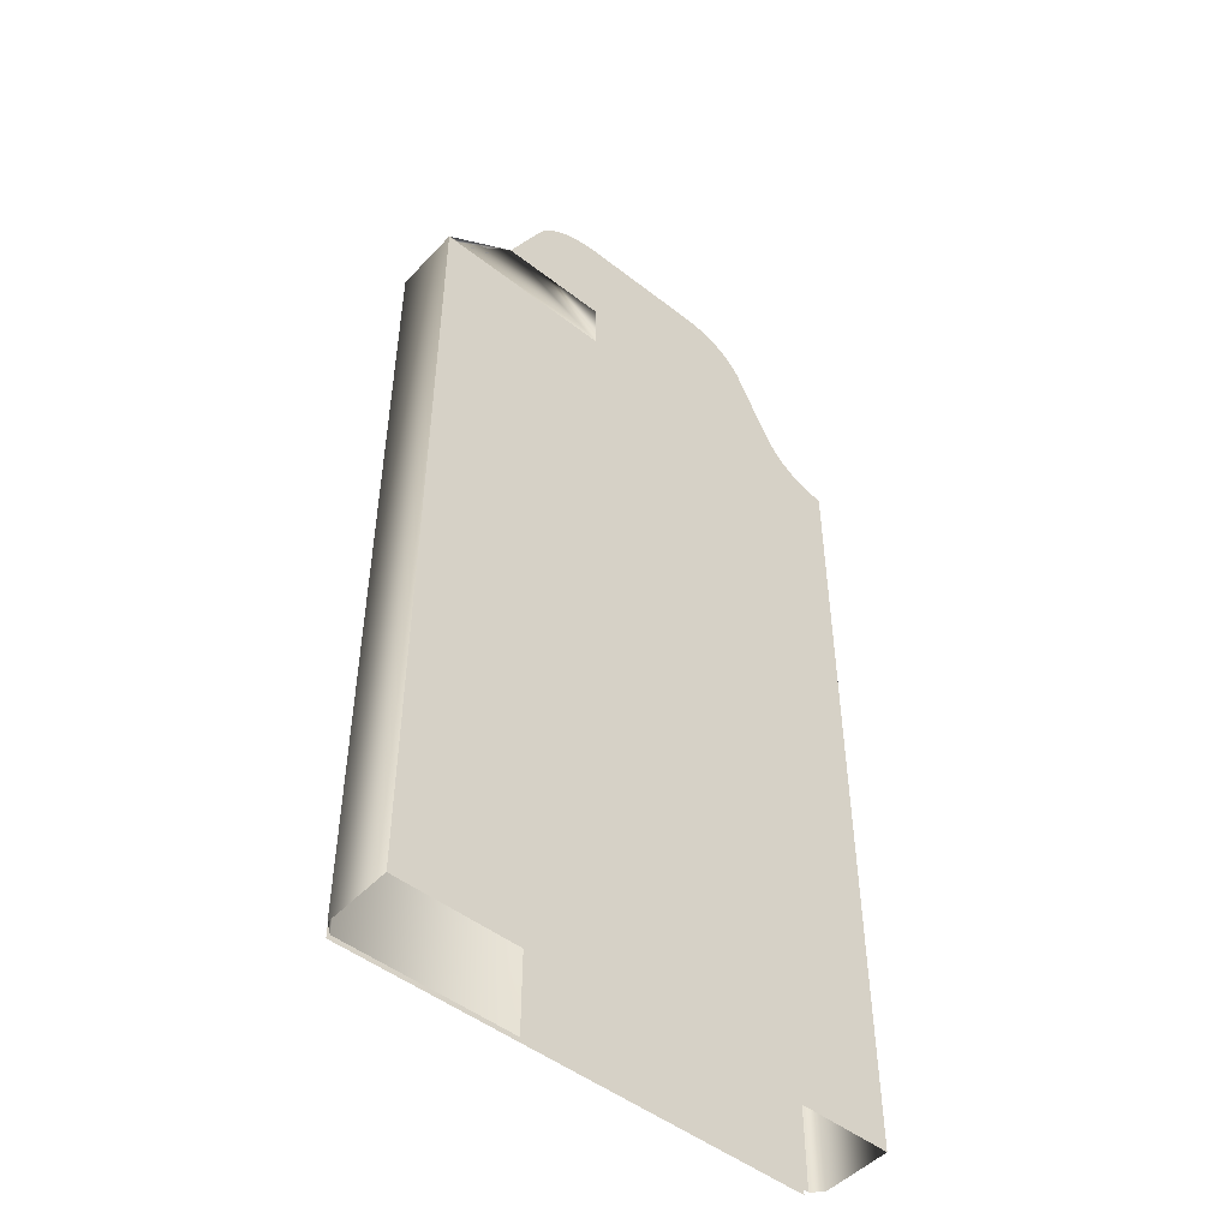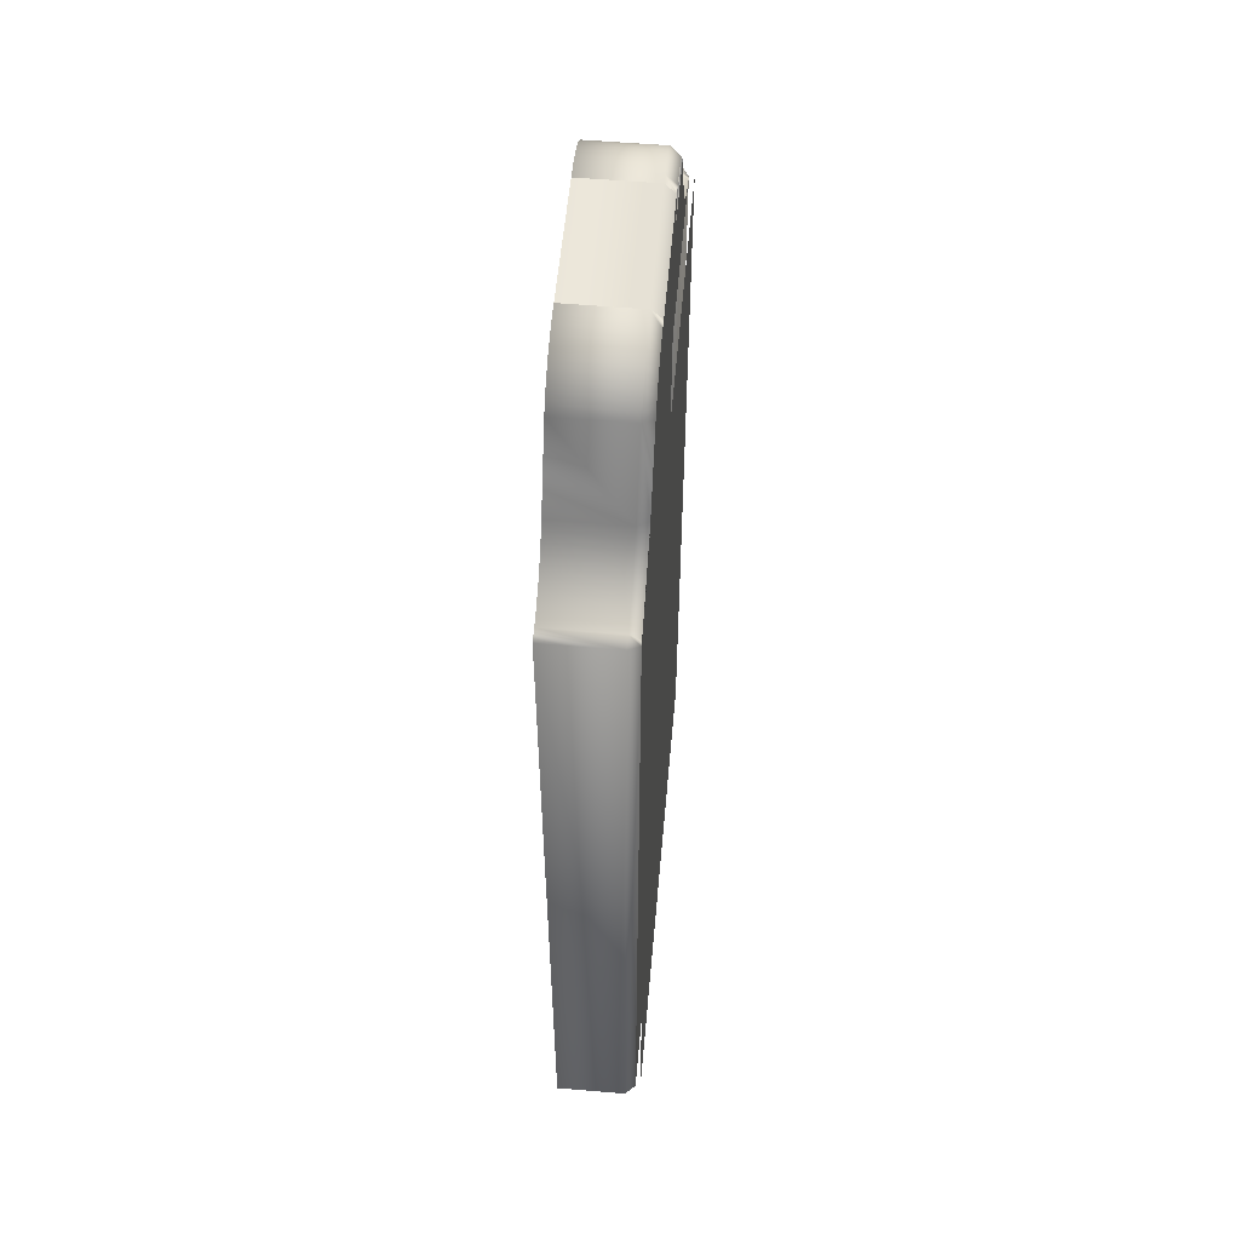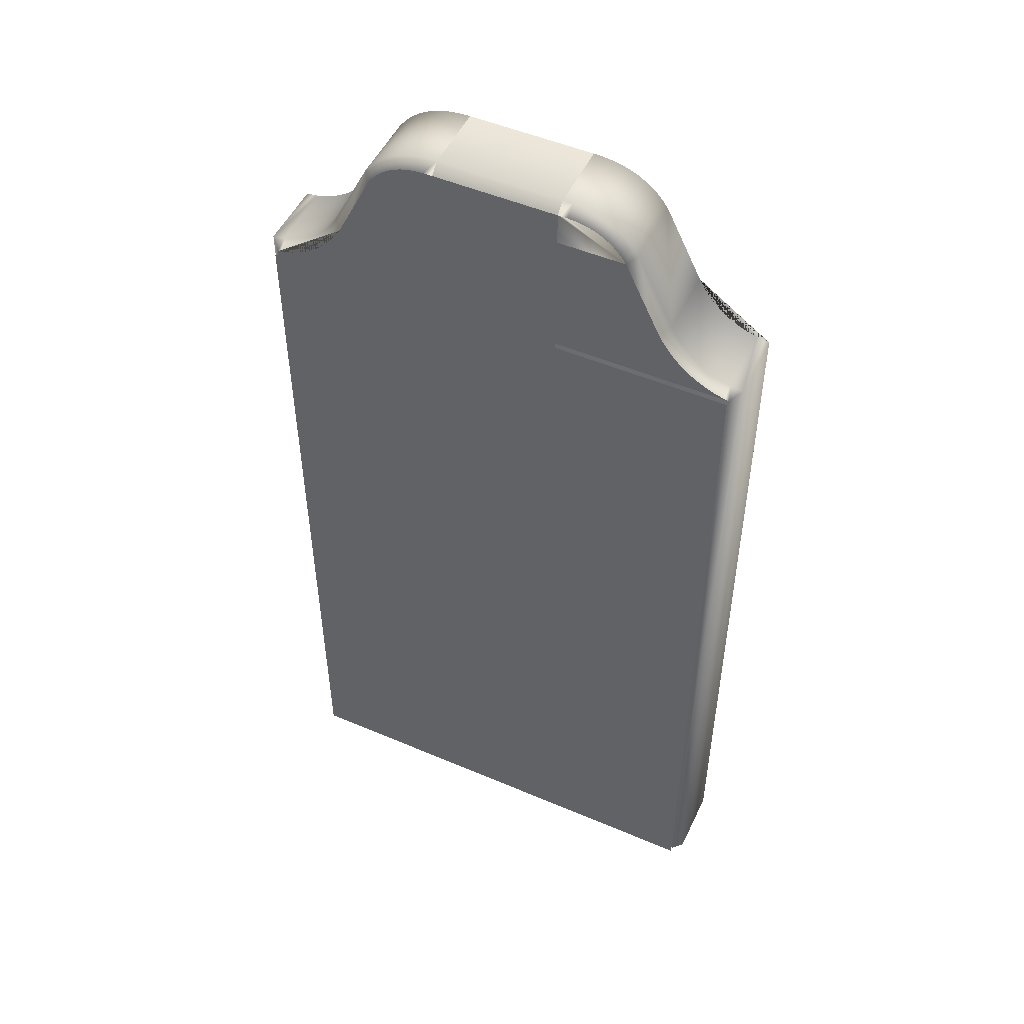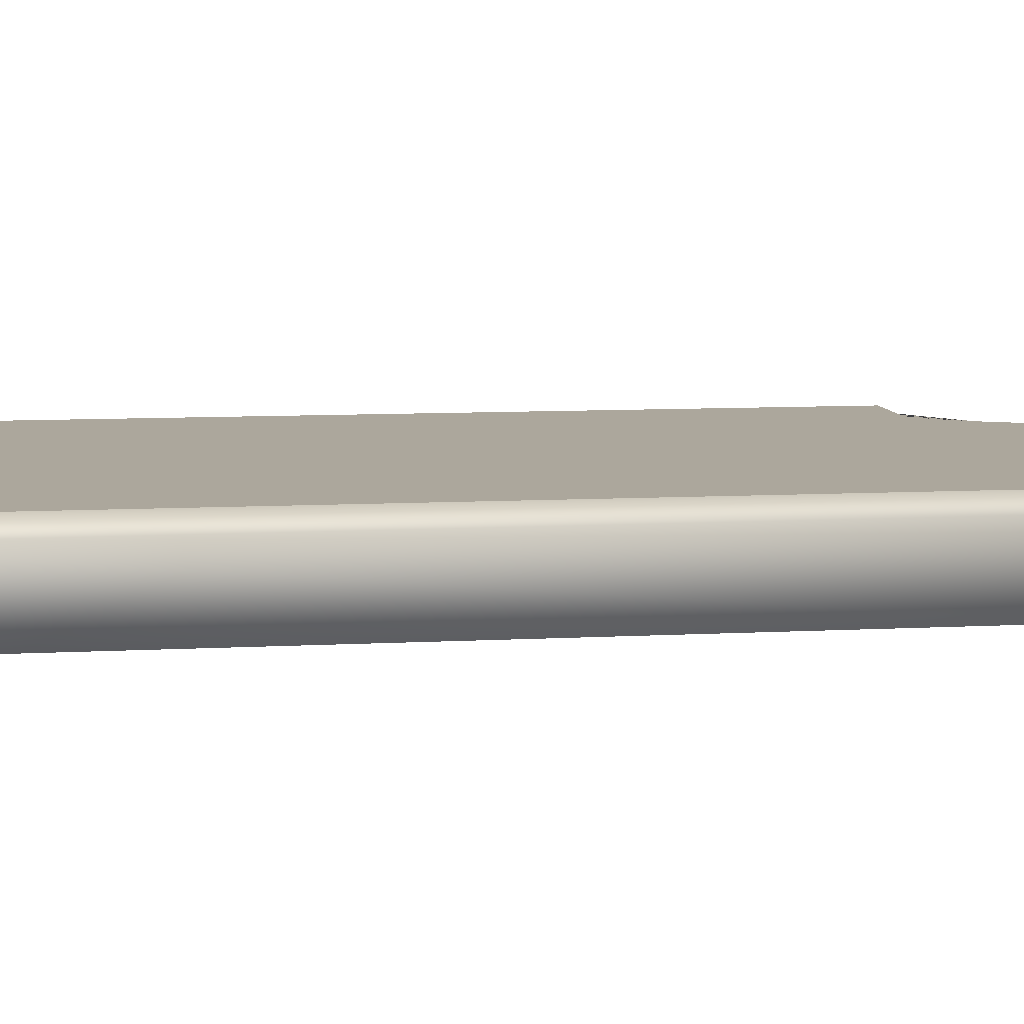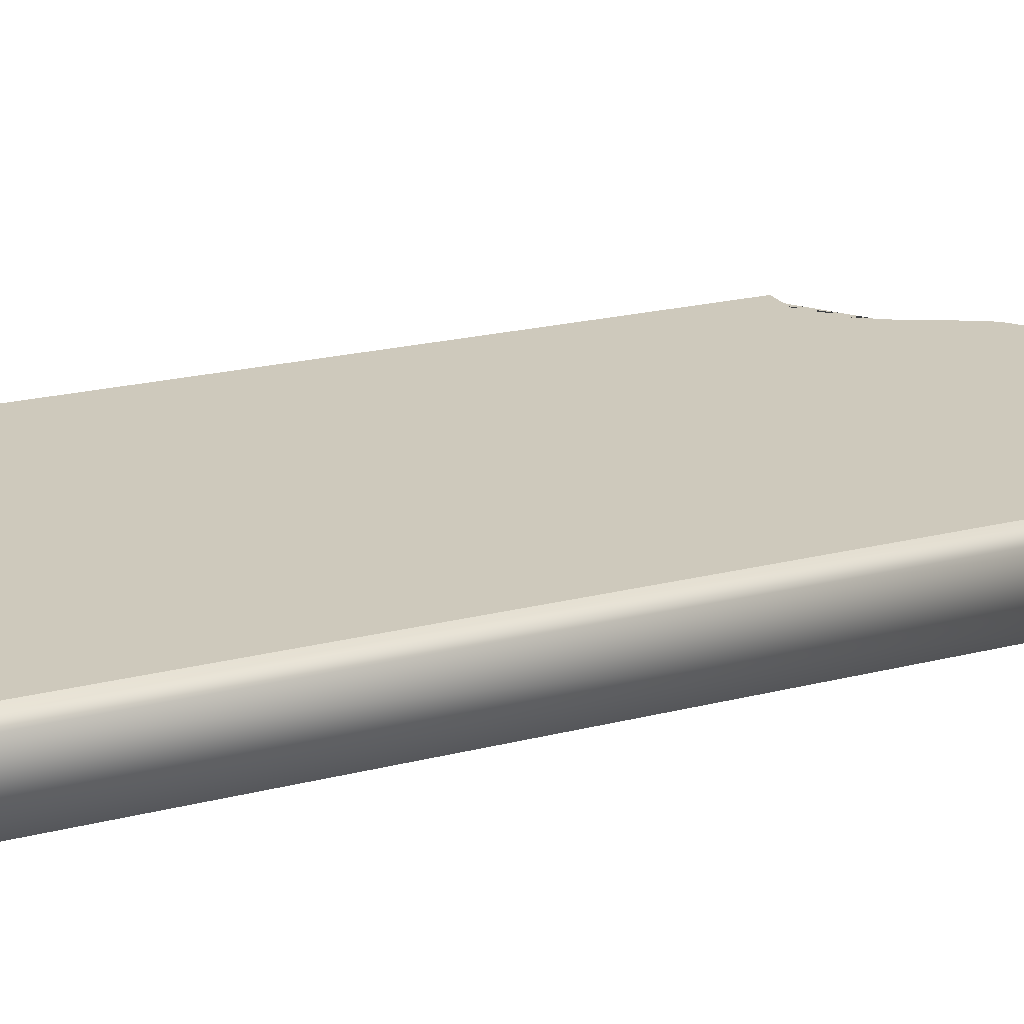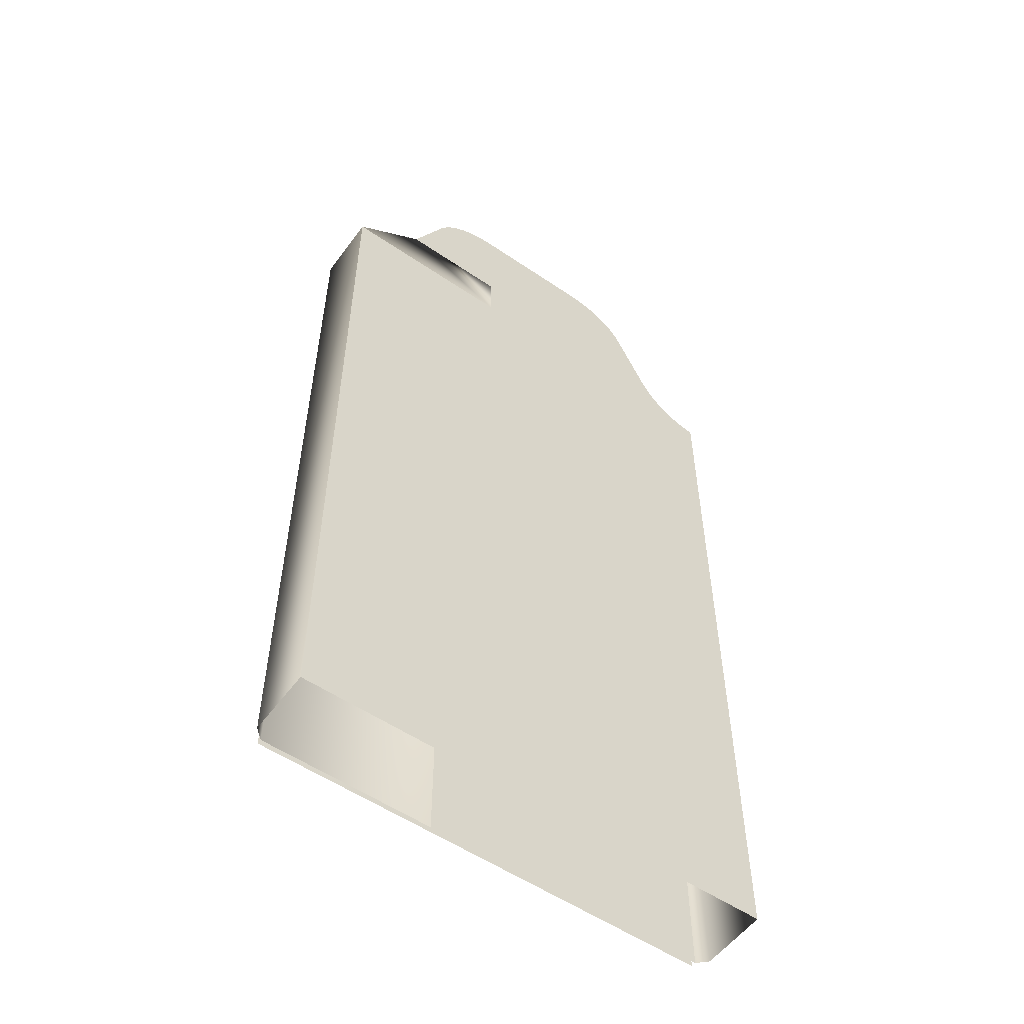
<metadata>
{"format":"obj","ext":"obj","renderer":"f3d","projection":"perspective","resolution":1024,"background":"white","views":[{"elev":-48.9,"azim":139.1,"up":"+Y"},{"elev":56.2,"azim":-84.9,"up":"+Y"},{"elev":50.6,"azim":25.0,"up":"+Y"},{"elev":8.3,"azim":81.2,"up":"+Z"},{"elev":22.3,"azim":66.6,"up":"+Z"},{"elev":-55.0,"azim":144.3,"up":"+Y"}]}
</metadata>
<code>
v  -240.3 828 45
v  -240.3 0.7173 45
v  240.3 0.7173 45
v  240.3 828 45
o TextBox
g TextBox
f 1 2 3 4
v  250 0.7173 30
v  250 0.7173 -40
v  250 836.2 -40
v  250 836.2 30
v  175.2 888.7 30
v  175.2 888.7 -40
v  137.8 962.9 -40
v  137.8 962.9 30
v  72.51 1000 30
v  72.51 1000 -40
v  62.67 1001 -40
v  62.67 1001 30
v  81.76 999.2 30
v  81.76 999.2 -40
v  90.52 997.3 30
v  90.52 997.3 -40
v  98.77 994.7 30
v  98.77 994.7 -40
v  106.5 991.3 30
v  106.5 991.3 -40
v  113.8 987.1 30
v  113.8 987.1 -40
v  120.5 982.2 30
v  120.5 982.2 -40
v  126.8 976.5 30
v  126.8 976.5 -40
v  132.6 970.1 30
v  132.6 970.1 -40
v  179.9 880.1 30
v  179.9 880.1 -40
v  185.2 872.3 30
v  185.2 872.3 -40
v  191.1 865.2 30
v  191.1 865.2 -40
v  197.5 858.9 30
v  197.5 858.9 -40
v  204.4 853.3 30
v  204.4 853.3 -40
v  211.8 848.5 30
v  211.8 848.5 -40
v  219.8 844.3 30
v  219.8 844.3 -40
v  228.4 841 30
v  228.4 841 -40
v  237.4 838.3 30
v  237.4 838.3 -40
v  -250 0.7173 30
v  -250 836.2 30
v  -250 836.2 -40
v  -250 0.7173 -40
v  -175.2 888.7 30
v  -137.8 962.9 30
v  -137.8 962.9 -40
v  -175.2 888.7 -40
v  -72.51 1000 30
v  -62.67 1001 30
v  -62.67 1001 -40
v  -72.51 1000 -40
v  -81.76 999.2 -40
v  -81.76 999.2 30
v  -90.52 997.3 30
v  -90.52 997.3 -40
v  -98.77 994.7 30
v  -98.77 994.7 -40
v  -106.5 991.3 30
v  -106.5 991.3 -40
v  -113.8 987.1 30
v  -113.8 987.1 -40
v  -120.5 982.2 30
v  -120.5 982.2 -40
v  -126.8 976.5 30
v  -126.8 976.5 -40
v  -132.6 970.1 30
v  -132.6 970.1 -40
v  -179.9 880.1 30
v  -179.9 880.1 -40
v  -185.2 872.3 30
v  -185.2 872.3 -40
v  -191.1 865.2 30
v  -191.1 865.2 -40
v  -197.5 858.9 30
v  -197.5 858.9 -40
v  -204.4 853.3 30
v  -204.4 853.3 -40
v  -211.8 848.5 30
v  -211.8 848.5 -40
v  -219.8 844.3 30
v  -219.8 844.3 -40
v  -228.4 841 30
v  -228.4 841 -40
v  -237.4 838.3 30
v  -237.4 838.3 -40
v  240.3 0.7173 40
v  240.3 828 40
v  130.2 958.3 40
v  166.5 884.1 40
v  125.9 964.7 40
v  62.57 991 40
v  71.76 991 40
v  80.27 990.4 40
v  88.27 988.9 40
v  95.77 986.7 40
v  102.8 983.8 40
v  109.2 980.1 40
v  115.3 975.7 40
v  120.8 970.6 40
v  235.3 829.1 40
v  171.9 875.2 40
v  177.9 866.8 40
v  184.4 859.2 40
v  191.5 852.3 40
v  199.1 846.1 40
v  207.4 840.8 40
v  216.1 836.1 40
v  225.4 832.3 40
v  -240.3 828 40
v  -240.3 0.7173 40
v  -166.5 884.1 40
v  -130.2 958.3 40
v  -125.9 964.7 40
v  -71.76 991 40
v  -62.57 991 40
v  -80.27 990.4 40
v  -88.27 988.9 40
v  -95.77 986.7 40
v  -102.8 983.8 40
v  -109.2 980.1 40
v  -115.3 975.7 40
v  -120.8 970.6 40
v  -235.3 829.1 40
v  -171.9 875.2 40
v  -177.9 866.8 40
v  -184.4 859.2 40
v  -191.5 852.3 40
v  -199.1 846.1 40
v  -207.4 840.8 40
v  -216.1 836.1 40
v  -225.4 832.3 40
v  62.57 836.2 -40
v  62.57 888.7 -40
v  62.57 828 40
v  62.57 0.7173 40
v  62.57 958.3 40
v  62.57 0.7173 -40
v  -62.57 962.9 -40
v  62.57 962.9 -40
v  -62.57 828 40
v  -62.57 884.1 40
v  62.57 884.1 40
v  -62.57 836.2 -40
v  -62.57 888.7 -40
v  -62.57 0.7173 40
v  -62.57 958.3 40
v  -62.57 0.7173 -40
o Front
g Front
f 5 6 7 8
f 9 10 11 12
f 13 14 15 16
f 14 13 17 18
f 17 19 20 18
f 20 19 21 22
f 23 24 22 21
f 25 26 24 23
f 27 28 26 25
f 29 30 28 27
f 31 32 30 29
f 12 11 32 31
f 33 34 10 9
f 35 36 34 33
f 37 38 36 35
f 39 40 38 37
f 41 42 40 39
f 43 44 42 41
f 45 46 44 43
f 47 48 46 45
f 49 50 48 47
f 8 7 50 49
f 51 52 53 54
f 55 56 57 58
f 59 60 61 62
f 62 63 64 59
f 65 64 63 66
f 67 65 66 68
f 69 67 68 70
f 71 69 70 72
f 73 71 72 74
f 75 73 74 76
f 77 75 76 78
f 56 77 78 57
f 79 55 58 80
f 81 79 80 82
f 83 81 82 84
f 85 83 84 86
f 87 85 86 88
f 89 87 88 90
f 91 89 90 92
f 93 91 92 94
f 95 93 94 96
f 52 95 96 53
f 97 5 8 98
f 12 99 100 9
f 31 101 99 12
f 13 16 102 103
f 104 17 13 103
f 104 105 19 17
f 19 105 106 21
f 107 23 21 106
f 23 107 108 25
f 25 108 109 27
f 27 109 110 29
f 110 101 31 29
f 98 8 49 111
f 100 112 33 9
f 33 112 113 35
f 114 37 35 113
f 37 114 115 39
f 39 115 116 41
f 41 116 117 43
f 43 117 118 45
f 45 118 119 47
f 111 49 47 119
f 120 52 51 121
f 56 55 122 123
f 56 123 124 77
f 125 126 60 59
f 127 125 59 64
f 64 65 128 127
f 129 128 65 67
f 69 130 129 67
f 131 130 69 71
f 132 131 71 73
f 133 132 73 75
f 77 124 133 75
f 95 52 120 134
f 122 55 79 135
f 136 135 79 81
f 81 83 137 136
f 138 137 83 85
f 87 139 138 85
f 140 139 87 89
f 141 140 89 91
f 142 141 91 93
f 93 95 134 142
f 10 34 36 38 40 42 44 46 48 50 7 143 144
f 97 98 145 146
f 99 101 110 109 108 107 106 105 104 103 102 147
f 7 6 148 143
f 57 78 76 74 72 70 68 66 63 62 61 149
f 11 10 144 150
f 122 135 136 137 138 139 140 141 142 134 120 151 152
f 100 99 147 153
f 126 102 16 60
f 154 53 96 94 92 90 88 86 84 82 80 58 155
f 151 120 121 156
f 126 125 127 128 129 130 131 132 133 124 123 157
f 158 54 53 154
f 61 15 150 149
f 155 58 57 149
f 151 145 153 152
f 157 123 122 152
f 15 61 60 16
f 143 154 155 144
f 145 151 156 146
f 102 126 157 147
f 148 158 154 143
f 144 155 149 150
f 147 157 152 153
f 15 14 18 20 22 24 26 28 30 32 11 150
f 145 98 111 119 118 117 116 115 114 113 112 100 153

</code>
